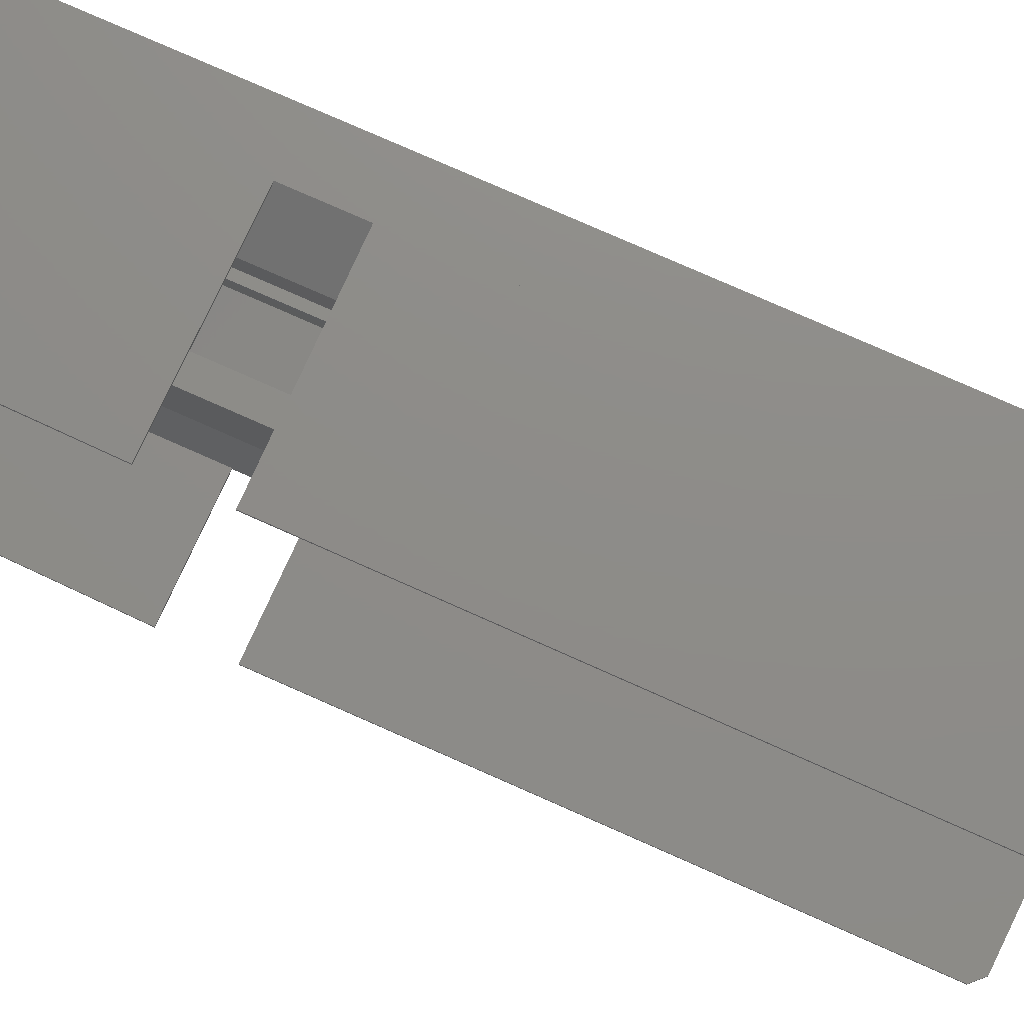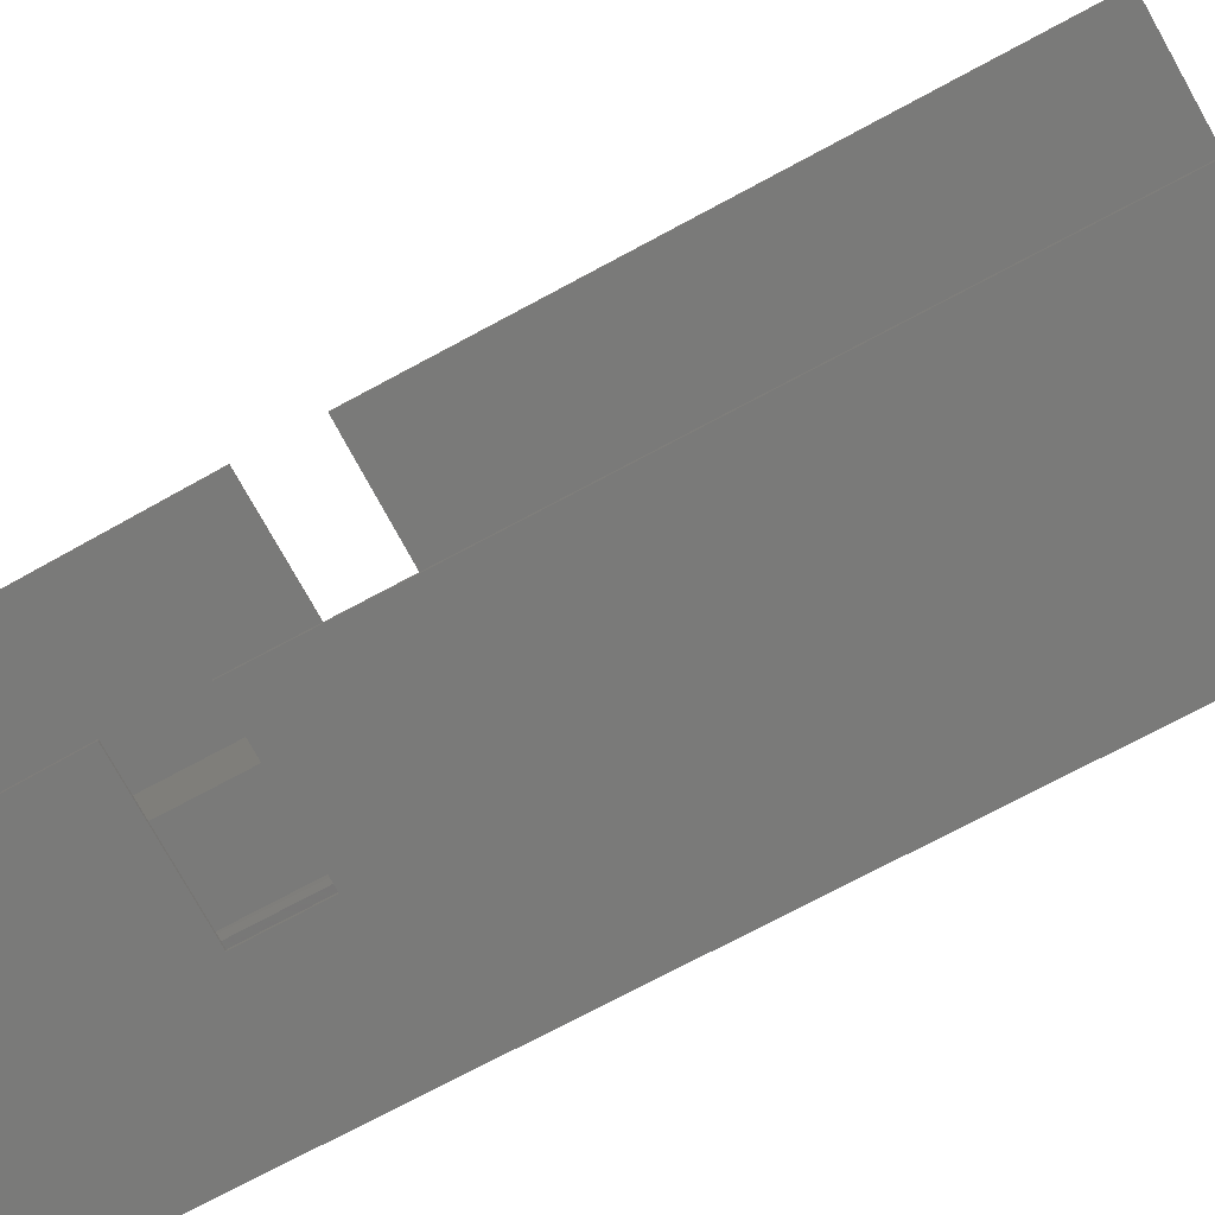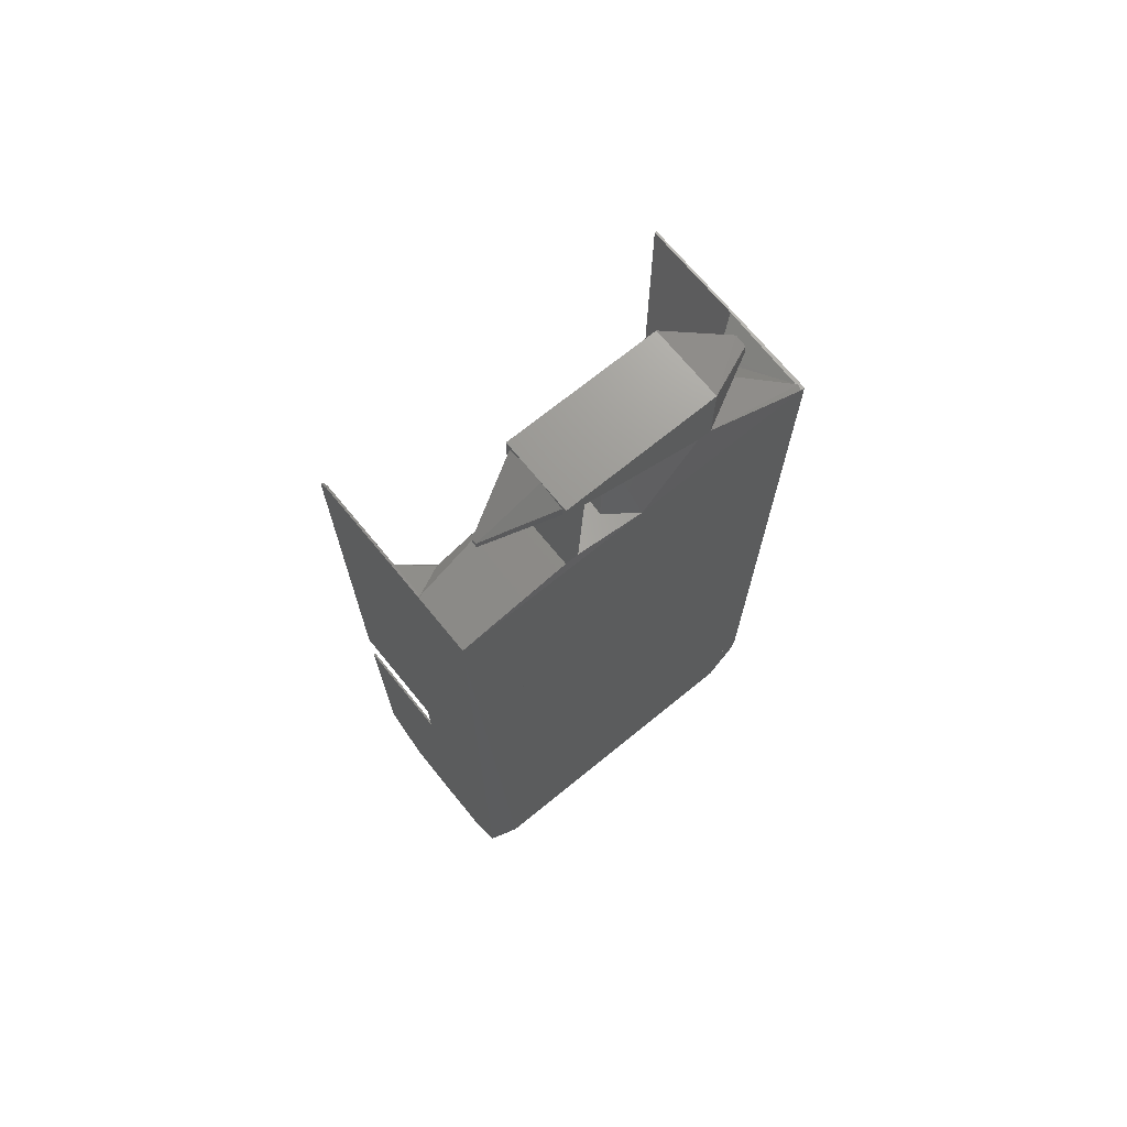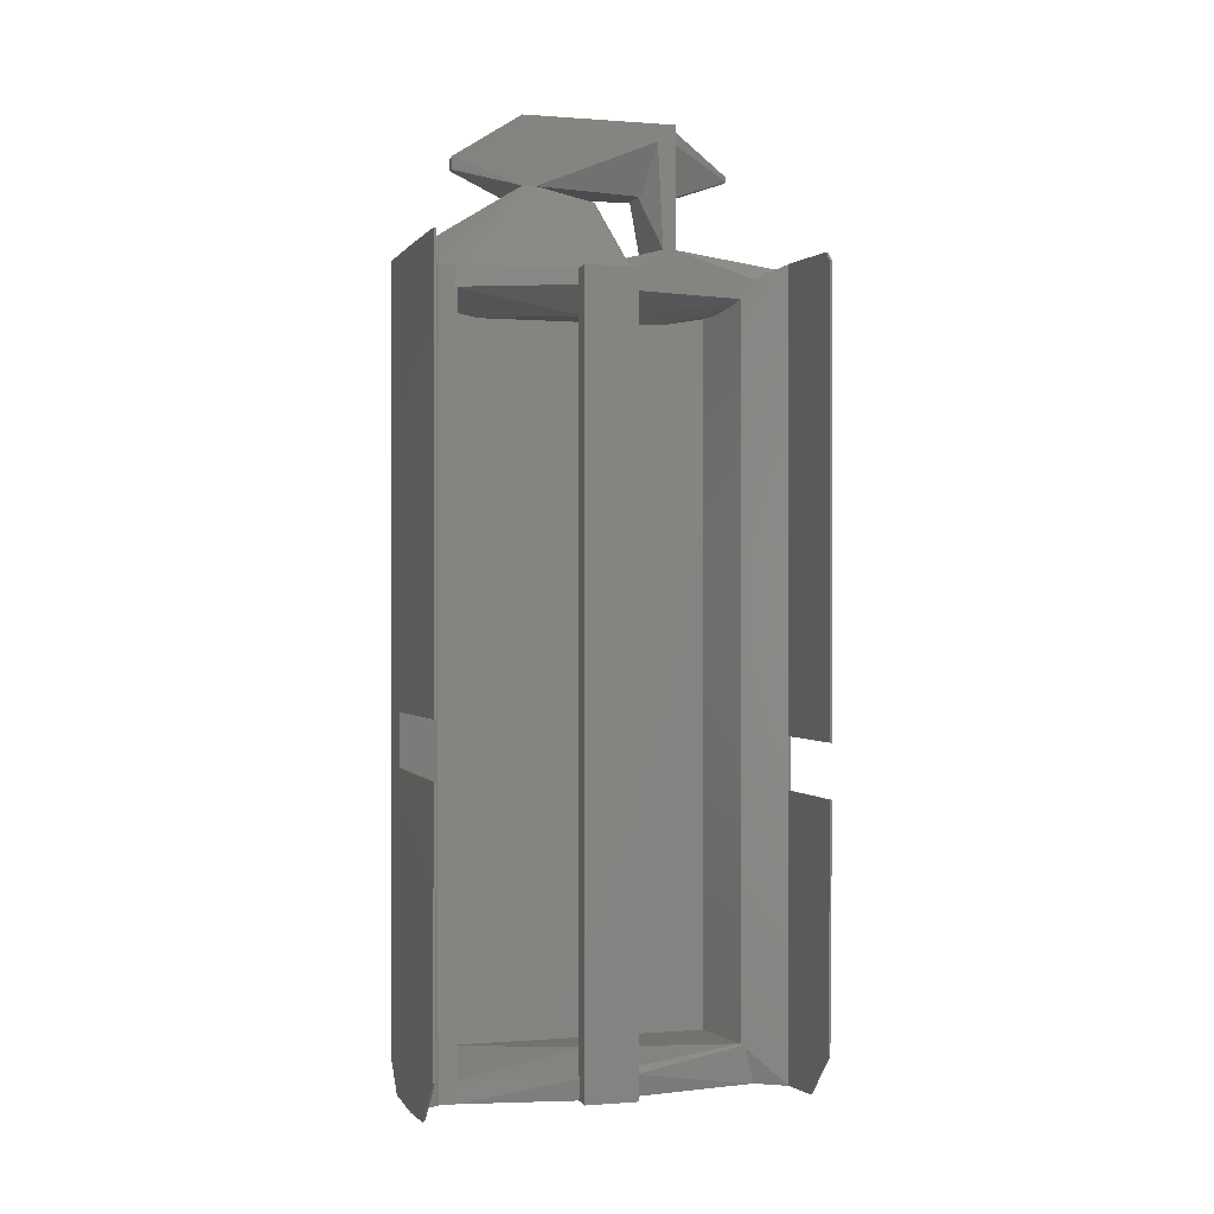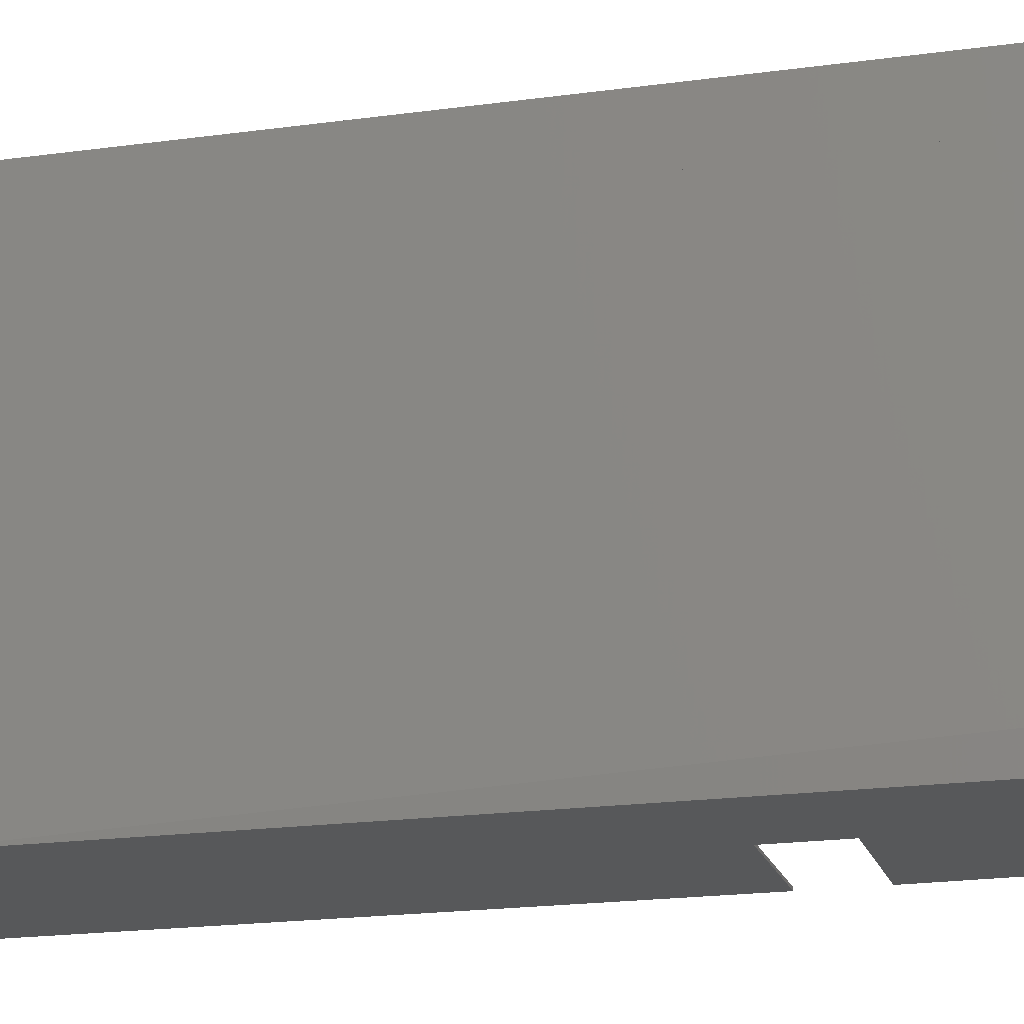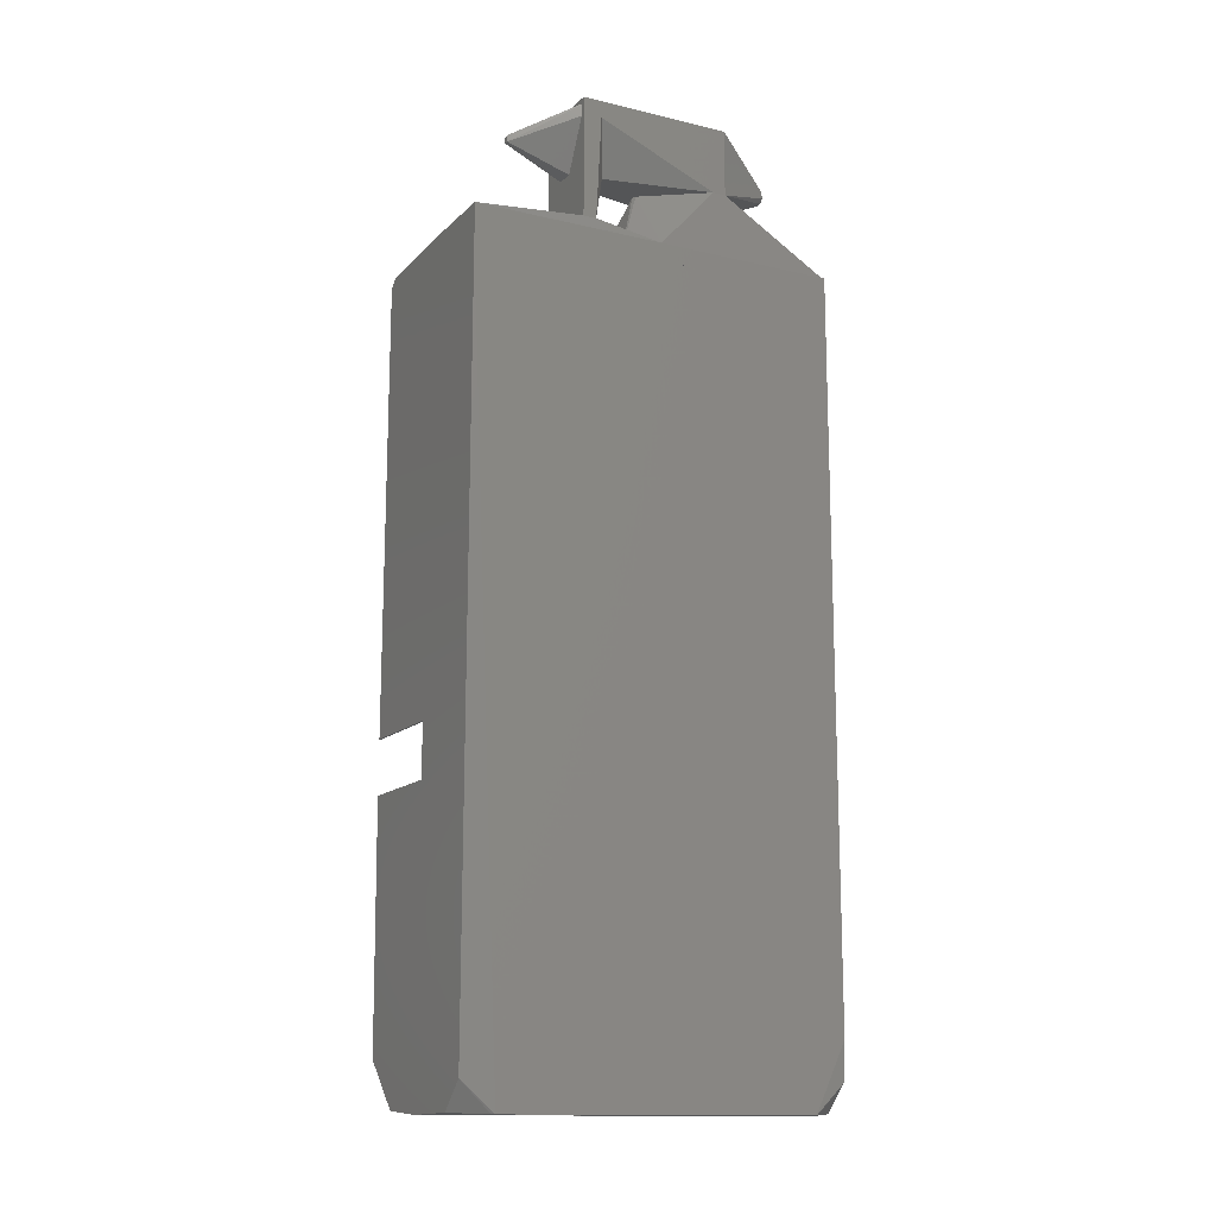
<metadata>
{"format":"stl","ext":"stl","renderer":"f3d","projection":"perspective","resolution":1024,"background":"white","views":[{"elev":74.8,"azim":-65.8,"up":"+Y"},{"elev":-72.8,"azim":-61.6,"up":"+Y"},{"elev":70.3,"azim":50.8,"up":"+Z"},{"elev":0.0,"azim":-106.7,"up":"+Z"},{"elev":-19.0,"azim":105.0,"up":"+Y"},{"elev":-14.0,"azim":62.2,"up":"+Z"}]}
</metadata>
<code>
# stl→obj: 177 verts, 392 faces
v -0.02125 -0.0702 0.031
v -0.0602 -0.0702 -0.1425
v -0.05979 -0.0702 0.02641
v -0.0602 -0.071 -0.1425
v -0.02125 -0.071 -0.1425
v -0.05641 -0.071 0.02979
v -0.02125 -0.0702 -0.1425
v -0.05641 -0.0702 0.02979
v -0.05979 -0.071 0.02641
v -0.02125 -0.071 0.031
v -0.02125 0.01 0.026
v -0.02125 -0.01 0.026
v -0.02125 -0.01 -0.271
v -0.029 -0.01 0.026
v -0.02125 0.01 -0.271
v -0.029 0.01 -0.271
v -0.029 0.01 0.026
v -0.029 -0.01 -0.271
v 0.002857 0.002799 0.01157
v 0.003003 -0.002639 0.01158
v 0.002783 0.002867 -0.256
v -0.002614 0.003027 0.01157
v -0.002771 0.002884 -0.2559
v -0.002558 -0.003066 0.01157
v 0.002889 -0.002766 -0.256
v -0.002579 -0.003057 -0.256
v -0.02125 -0.0702 -0.271
v -0.04163 -0.0702 -0.2696
v -0.02125 -0.0702 -0.1625
v -0.04163 -0.071 -0.2696
v -0.05857 -0.0702 -0.2526
v -0.02125 -0.071 -0.1625
v -0.0602 -0.071 -0.1625
v -0.05857 -0.071 -0.2526
v -0.0602 -0.0702 -0.1625
v -0.02125 -0.071 -0.271
v 0.0148 0.071 -0.2458
v 0.0148 0.0595 -0.2458
v 0.0148 0.059 -0.271
v -0.02125 0.071 -0.2458
v -0.02125 0.071 -0.271
v 0.003372 0.071 -0.2704
v -0.014 0.05938 -0.2458
v 0.01353 0.071 -0.2603
v 0.014 0.06 -0.271
v -0.02125 0.0702 -0.2458
v -0.014 0.05938 -0.271
v -0.02125 0.0702 -0.271
v -0.0009356 0.071 -0.1525
v -0.04163 0.071 -0.2696
v -0.06004 0.071 -0.1528
v -0.0009356 0.071 -0.2458
v -0.05857 0.0702 -0.2526
v -0.04163 0.0702 -0.2696
v -0.0009356 0.0702 -0.1525
v -0.05857 0.071 -0.2526
v -0.0009356 0.0702 -0.2458
v -0.06004 0.0702 -0.1528
v -0.02125 0.071 0.031
v -0.0009356 0.071 -0.1325
v -0.06002 0.071 -0.1322
v -0.06002 0.0702 -0.1322
v -0.0602 0.0702 0.0305
v -0.0009356 0.0702 -0.00197
v -0.0009356 0.071 -0.00197
v -0.02125 0.0702 0.031
v -0.0602 0.071 0.0305
v -0.0009356 0.0702 -0.1325
v 0.0148 0.071 0.031
v 0.0148 0.06954 0.031
v 0.0148 0.0595 -0.00197
v 0.0148 0.071 -0.00197
v -0.02125 0.071 -0.00197
v -0.014 0.05938 0.026
v 0.0148 0.05938 0.01835
v -0.02125 0.0702 -0.00197
v -0.014 0.05938 -0.00197
v -0.007709 0.05938 0.026
v 0.014 -0.02528 0.081
v 0.014 -0.029 0.081
v 0.014 -0.024 0.03528
v -0.014 -0.02528 0.081
v -0.014 -0.029 0.03528
v -0.014 -0.024 0.03528
v 0.014 -0.029 0.03528
v -0.014 -0.029 0.081
v 0.014 -0.0219 0.076
v 0.003163 -0.01512 0.06745
v -0.002346 -0.01513 0.06176
v -0.00282 -0.01513 0.06782
v 0.002673 -0.01512 0.06203
v -0.014 -0.0219 0.076
v 0.0148 0.05261 -0.256
v 0.0148 -0.05949 -0.2559
v 0.0148 -0.059 -0.271
v 0.0148 0.05261 -0.271
v -0.014 0.05261 -0.271
v -0.014 -0.05915 -0.271
v -0.014 0.054 -0.2627
v -0.014 -0.05915 -0.256
v -0.014 -0.054 -0.256
v -0.023 0.01 -0.2627
v 0.014 0.05261 -0.256
v -0.023 -0.01 -0.2627
v -0.007709 -0.0702 0.031
v 0.0148 -0.071 0.01835
v 0.0148 -0.04899 0.01835
v 0.014 -0.04899 -0.256
v 0.01353 -0.071 -0.2603
v -0.007709 -0.071 0.031
v 0.0148 -0.04916 -0.256
v 0.014 -0.04899 0.01835
v -0.014 -0.054 0.01835
v 0.003372 -0.071 -0.2704
v -0.014 -0.05915 0.026
v 0.014 -0.06 -0.271
v -0.007709 -0.05915 0.026
v 0.0148 0.001811 0.031
v 0.0148 -0.071 0.031
v 0.0148 0.001811 0.01158
v 0.01079 0.002099 0.026
v -0.007709 -0.071 0.01835
v 0.0148 -0.03205 0.01158
v 0.014 0.001811 0.01158
v 0.01079 0.002099 0.02
v -0.014 -0.01174 0.02
v -0.014 -0.05915 0.01835
v -0.014 -0.01174 0.026
v 0.014 -0.03205 0.01158
v 0.014 0.001811 0.031
v 0.014 0.029 0.081
v 0.014 0.029 0.0556
v -0.014 0.029 0.081
v 0.002795 0.052 0.06393
v 0.014 -0.02528 0.07592
v 0.000893 -0.0528 0.06379
v 0.002451 -0.029 0.0556
v -0.014 0.029 0.0556
v -0.014 -0.02528 0.07592
v 0.001359 0.052 0.06233
v -0.002077 0.052 0.06716
v -0.004322 -0.029 0.0556
v 0.014 0.024 0.0556
v -0.004322 -0.029 0.081
v 0.002424 0.052 0.06673
v -0.00153 0.052 0.06242
v -0.014 0.024 0.0556
v -0.001147 -0.0528 0.06403
v 0.0007103 -0.0528 0.06632
v 0.002451 -0.029 0.081
v -0.001274 -0.0528 0.06579
v 0.0148 0.06954 0.01835
v 0.01261 0.0702 0.031
v 0.009353 -0.01174 0.026
v -0.0001968 -0.00199 0.0535
v 0.01261 0.0702 0.01835
v -0.007709 0.06 0.026
v -0.007709 0.06 0.01835
v -0.014 0.054 0.01835
v 0.001169 -0.001234 0.0538
v -0.02125 -0.01 0.02
v 0.014 0.03906 0.01158
v 0.009067 -0.01173 0.02
v -0.014 0.05261 0.026
v -0.001782 -0.000835 0.05353
v -0.02125 0.01 0.02
v 0.0148 0.03906 0.01158
v 0.0148 0.05261 0.01835
v 0.0148 -0.04899 0.031
v 0.0148 -0.03883 0.031
v 0.014 -0.03883 0.031
v 0.014 0.05261 0.01835
v 0.014 -0.04899 0.031
v -0.0009356 0.05261 0.026
v -0.0009356 0.05938 0.026
v -0.014 0.06 -0.00197
v -0.014 0.06 -0.2458
f 1 2 3
f 3 2 4
f 5 4 2
f 6 4 5
f 7 5 2
f 7 2 1
f 7 1 5
f 8 6 1
f 8 1 3
f 8 3 6
f 9 6 3
f 9 3 4
f 9 4 6
f 10 6 5
f 10 5 1
f 10 1 6
f 11 12 13
f 14 12 11
f 14 13 12
f 15 11 13
f 15 13 16
f 15 16 11
f 17 14 11
f 17 11 16
f 17 16 14
f 18 14 16
f 18 16 13
f 18 13 14
f 19 20 21
f 22 19 21
f 22 21 23
f 22 23 24
f 22 24 20
f 22 20 19
f 25 21 20
f 25 20 24
f 26 25 24
f 26 24 23
f 26 23 21
f 26 21 25
f 27 28 29
f 27 30 28
f 31 28 30
f 31 29 28
f 32 29 33
f 32 33 30
f 32 27 29
f 34 31 30
f 34 30 33
f 34 33 31
f 35 31 33
f 35 33 29
f 35 29 31
f 36 32 30
f 36 30 27
f 36 27 32
f 37 38 39
f 40 38 37
f 40 37 41
f 42 41 37
f 43 39 38
f 44 42 37
f 44 37 39
f 45 39 41
f 45 41 42
f 45 44 39
f 45 42 44
f 46 43 38
f 46 38 40
f 47 41 39
f 47 39 43
f 47 43 46
f 48 47 46
f 48 41 47
f 48 46 40
f 48 40 41
f 49 50 51
f 52 50 49
f 53 50 54
f 55 52 49
f 55 53 54
f 55 49 51
f 41 54 50
f 41 50 52
f 56 53 51
f 56 51 50
f 56 50 53
f 57 55 54
f 57 52 55
f 57 41 52
f 58 55 51
f 58 51 53
f 58 53 55
f 48 57 54
f 48 54 41
f 48 41 57
f 59 60 61
f 62 61 60
f 62 63 61
f 62 64 63
f 65 59 64
f 65 60 59
f 66 63 64
f 66 64 59
f 67 59 61
f 67 61 63
f 67 66 59
f 67 63 66
f 68 62 60
f 68 64 62
f 68 65 64
f 68 60 65
f 69 70 71
f 66 70 69
f 72 69 71
f 72 71 73
f 72 73 69
f 59 66 69
f 59 69 73
f 59 73 66
f 74 70 66
f 75 71 70
f 76 66 73
f 76 73 71
f 77 75 74
f 77 71 75
f 77 76 71
f 77 74 66
f 77 66 76
f 78 75 70
f 78 70 74
f 78 74 75
f 79 80 81
f 82 80 79
f 83 84 81
f 83 82 84
f 85 83 81
f 85 81 80
f 85 80 83
f 86 83 80
f 86 80 82
f 86 82 83
f 87 88 79
f 87 79 81
f 87 81 88
f 89 81 84
f 90 82 79
f 90 79 88
f 90 88 89
f 91 89 88
f 91 88 81
f 91 81 89
f 92 90 89
f 92 89 84
f 92 84 82
f 92 82 90
f 93 94 95
f 96 93 95
f 96 95 97
f 23 94 93
f 98 95 94
f 98 97 95
f 99 96 97
f 99 93 96
f 100 98 94
f 100 23 101
f 100 94 23
f 102 99 97
f 102 101 23
f 102 23 99
f 102 100 101
f 103 99 23
f 103 23 93
f 103 93 99
f 15 102 97
f 15 97 98
f 104 98 100
f 104 100 102
f 104 102 15
f 13 104 15
f 13 15 98
f 13 98 104
f 105 106 107
f 95 107 106
f 95 36 98
f 10 36 106
f 108 95 98
f 109 95 106
f 109 106 36
f 101 108 98
f 110 10 106
f 110 106 105
f 110 105 10
f 1 36 10
f 1 10 105
f 111 108 107
f 111 107 95
f 111 95 108
f 112 107 108
f 112 101 113
f 112 108 101
f 114 109 36
f 27 101 98
f 27 98 36
f 27 36 1
f 27 1 113
f 27 113 101
f 115 1 105
f 115 107 112
f 115 112 113
f 115 113 1
f 116 114 36
f 116 36 95
f 116 95 109
f 116 109 114
f 117 115 105
f 117 105 107
f 117 107 115
f 118 119 120
f 121 118 120
f 81 119 118
f 106 120 119
f 106 119 122
f 123 124 120
f 123 106 122
f 123 120 106
f 110 122 119
f 110 119 83
f 125 121 120
f 125 120 124
f 125 126 121
f 125 124 126
f 85 81 83
f 85 83 119
f 85 119 81
f 84 81 118
f 84 83 81
f 84 126 83
f 127 126 124
f 127 83 126
f 127 122 110
f 128 121 126
f 128 126 84
f 129 123 122
f 129 122 127
f 129 127 124
f 129 124 123
f 115 127 110
f 115 110 83
f 115 83 127
f 130 118 121
f 130 121 128
f 130 128 84
f 130 84 118
f 131 79 132
f 133 79 131
f 134 131 132
f 135 132 79
f 135 79 136
f 137 138 132
f 137 135 136
f 139 133 138
f 140 134 132
f 140 132 138
f 141 133 131
f 141 134 140
f 141 138 133
f 142 137 136
f 142 138 137
f 143 137 132
f 143 132 135
f 143 135 137
f 144 79 133
f 145 141 131
f 145 131 134
f 145 134 141
f 146 141 140
f 146 140 138
f 146 138 141
f 147 142 139
f 147 139 138
f 147 138 142
f 148 142 136
f 148 139 142
f 149 136 79
f 149 148 136
f 82 144 133
f 82 133 139
f 82 149 144
f 150 149 79
f 150 79 144
f 150 144 149
f 151 82 139
f 151 139 148
f 151 148 149
f 151 149 82
f 70 132 118
f 70 118 152
f 70 153 132
f 70 152 153
f 120 152 118
f 138 132 153
f 154 155 12
f 154 120 118
f 143 118 132
f 143 132 138
f 156 153 152
f 147 143 138
f 147 11 12
f 147 138 11
f 157 158 159
f 157 138 153
f 157 156 158
f 157 153 156
f 160 154 118
f 160 155 154
f 160 118 143
f 160 143 147
f 161 12 11
f 162 159 158
f 162 158 156
f 163 120 154
f 163 161 24
f 163 154 12
f 163 12 161
f 164 11 138
f 164 159 11
f 164 157 159
f 164 138 157
f 165 147 12
f 165 12 155
f 165 160 147
f 165 155 160
f 166 161 11
f 166 11 159
f 22 162 24
f 22 159 162
f 22 166 159
f 22 24 161
f 22 161 166
f 167 162 156
f 167 156 152
f 167 152 120
f 167 120 24
f 167 24 162
f 20 163 24
f 20 24 120
f 20 120 163
f 168 169 111
f 93 168 111
f 93 111 103
f 170 171 169
f 170 169 168
f 172 103 171
f 172 93 103
f 172 168 93
f 172 170 168
f 172 171 170
f 173 111 169
f 173 169 171
f 173 171 103
f 108 173 103
f 108 103 111
f 108 111 173
f 96 37 168
f 174 164 168
f 174 168 175
f 174 175 164
f 39 96 47
f 39 47 37
f 39 37 96
f 97 164 47
f 97 47 96
f 97 96 168
f 97 168 164
f 52 65 37
f 52 37 47
f 74 164 175
f 74 175 65
f 74 47 164
f 72 65 175
f 72 168 37
f 72 37 65
f 176 47 74
f 176 74 65
f 176 65 52
f 75 72 175
f 75 175 168
f 75 168 72
f 177 176 52
f 177 52 47
f 177 47 176

</code>
